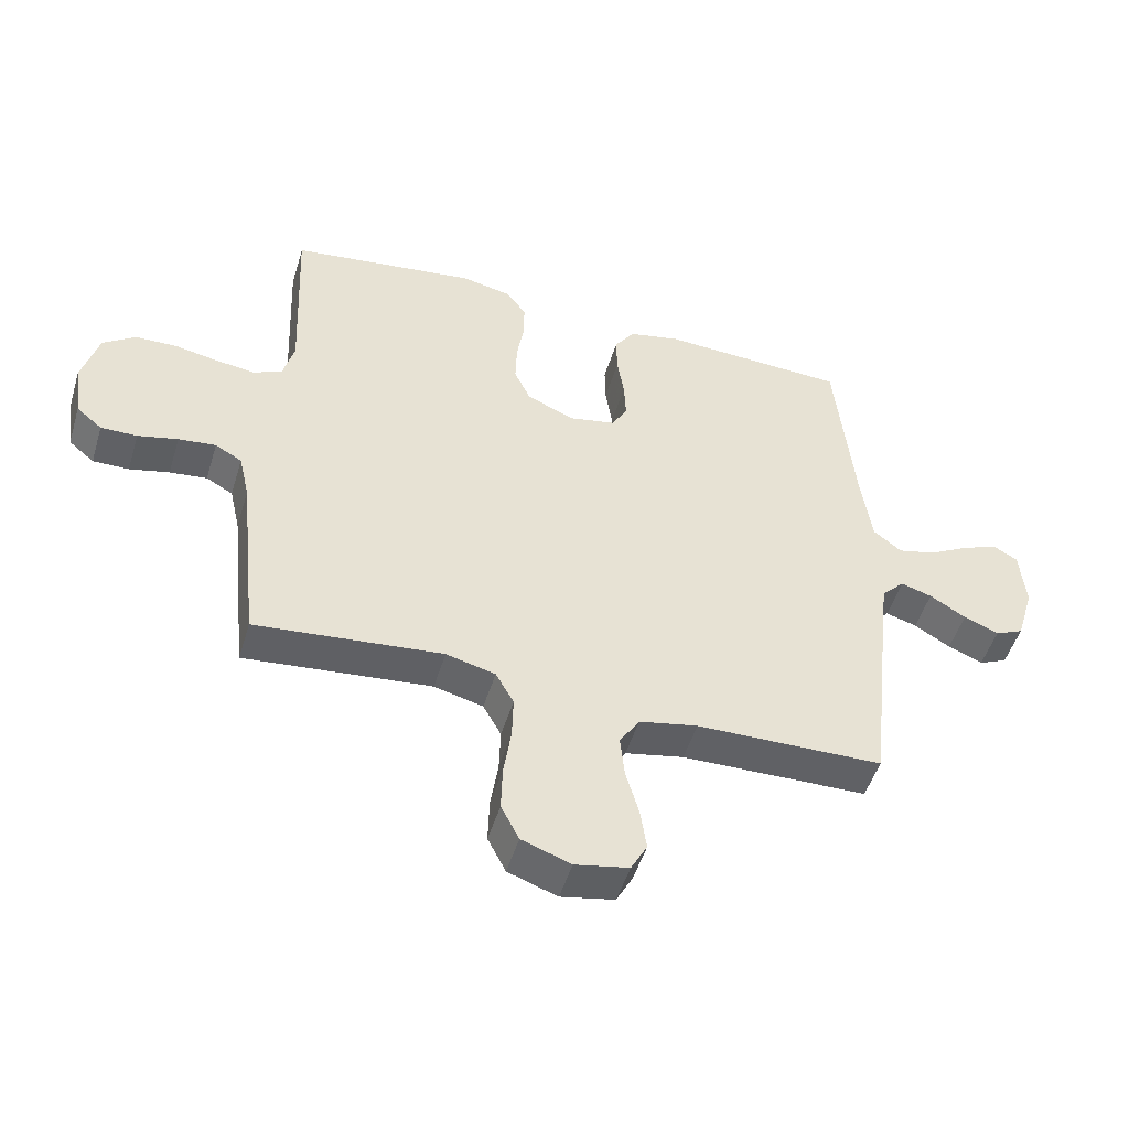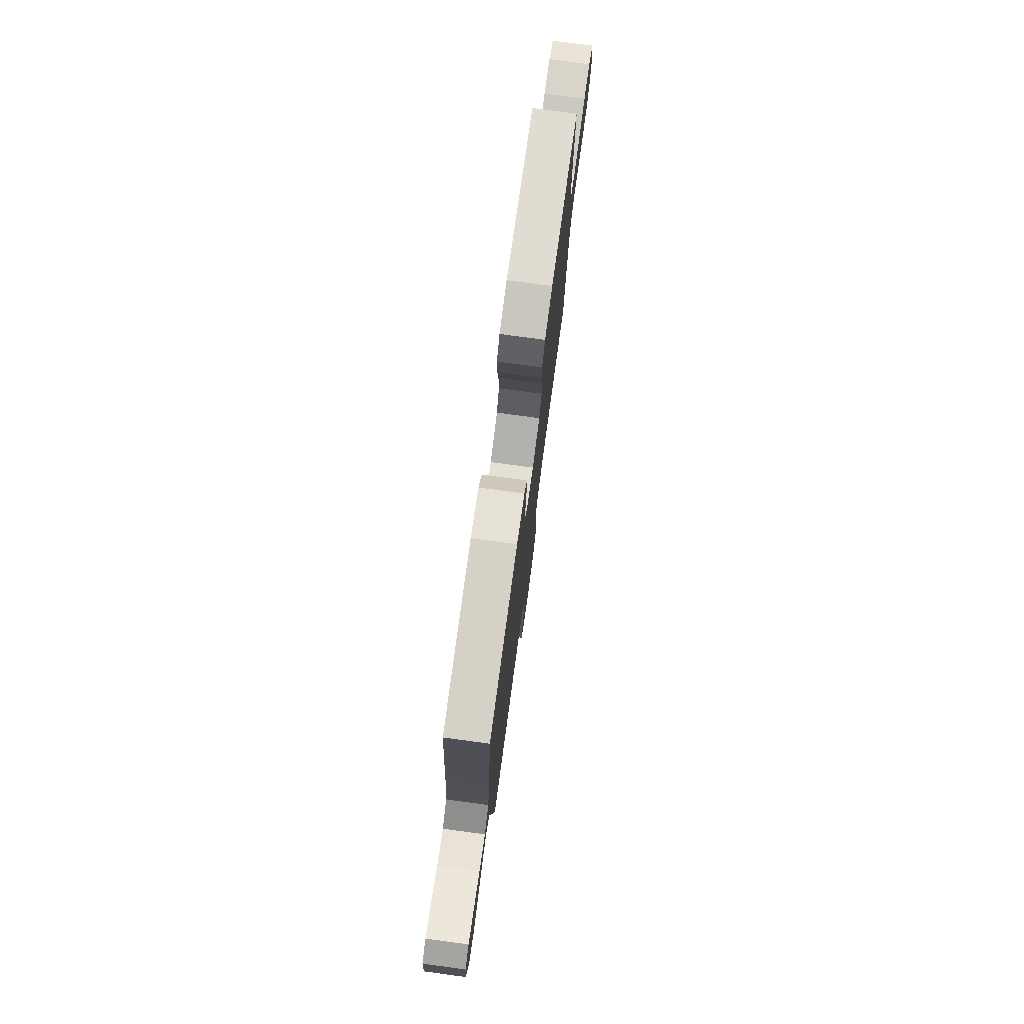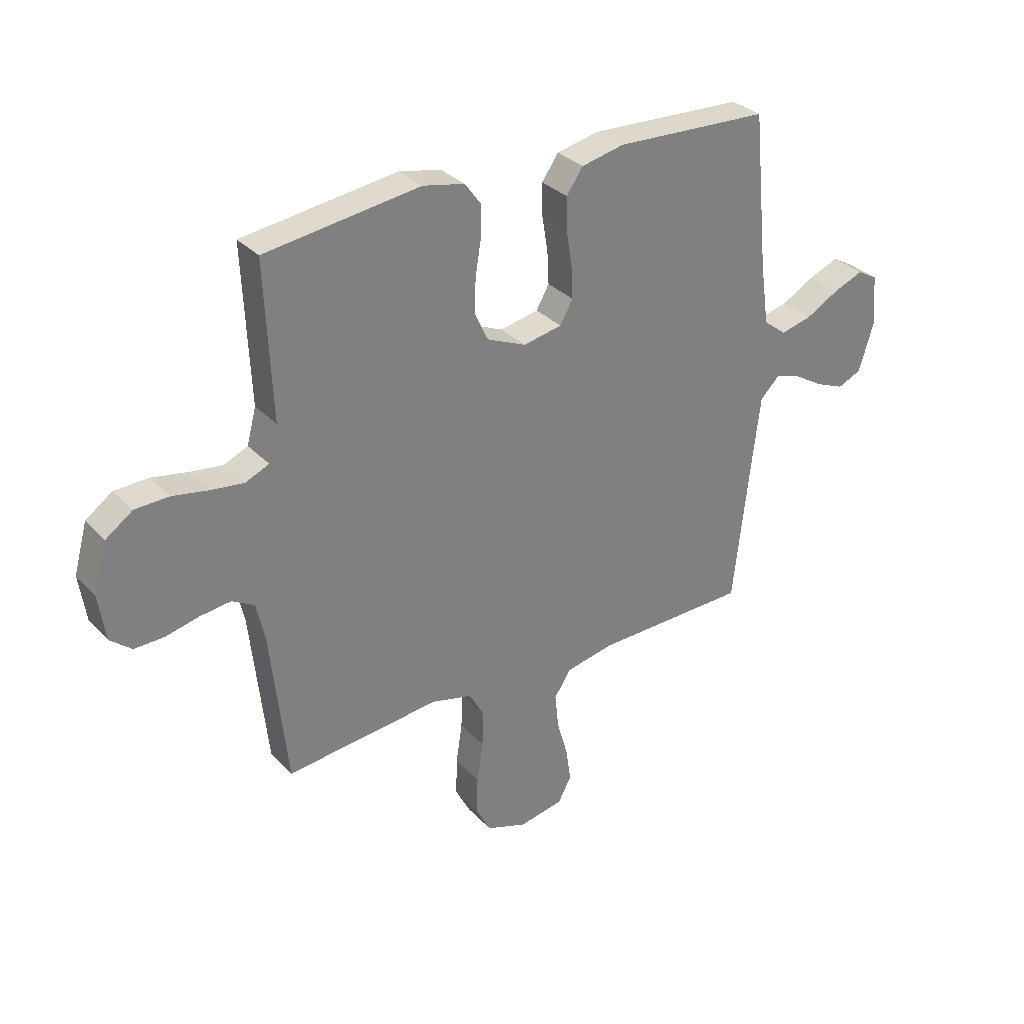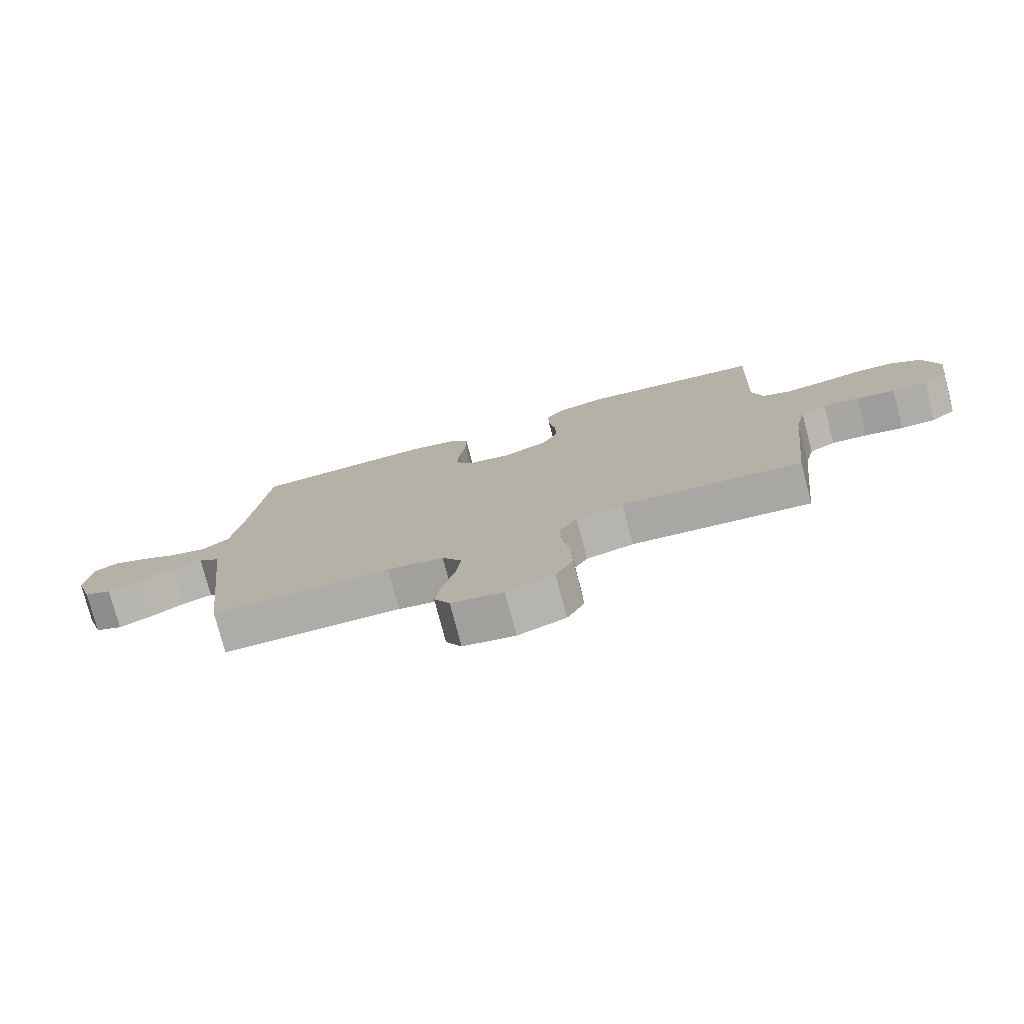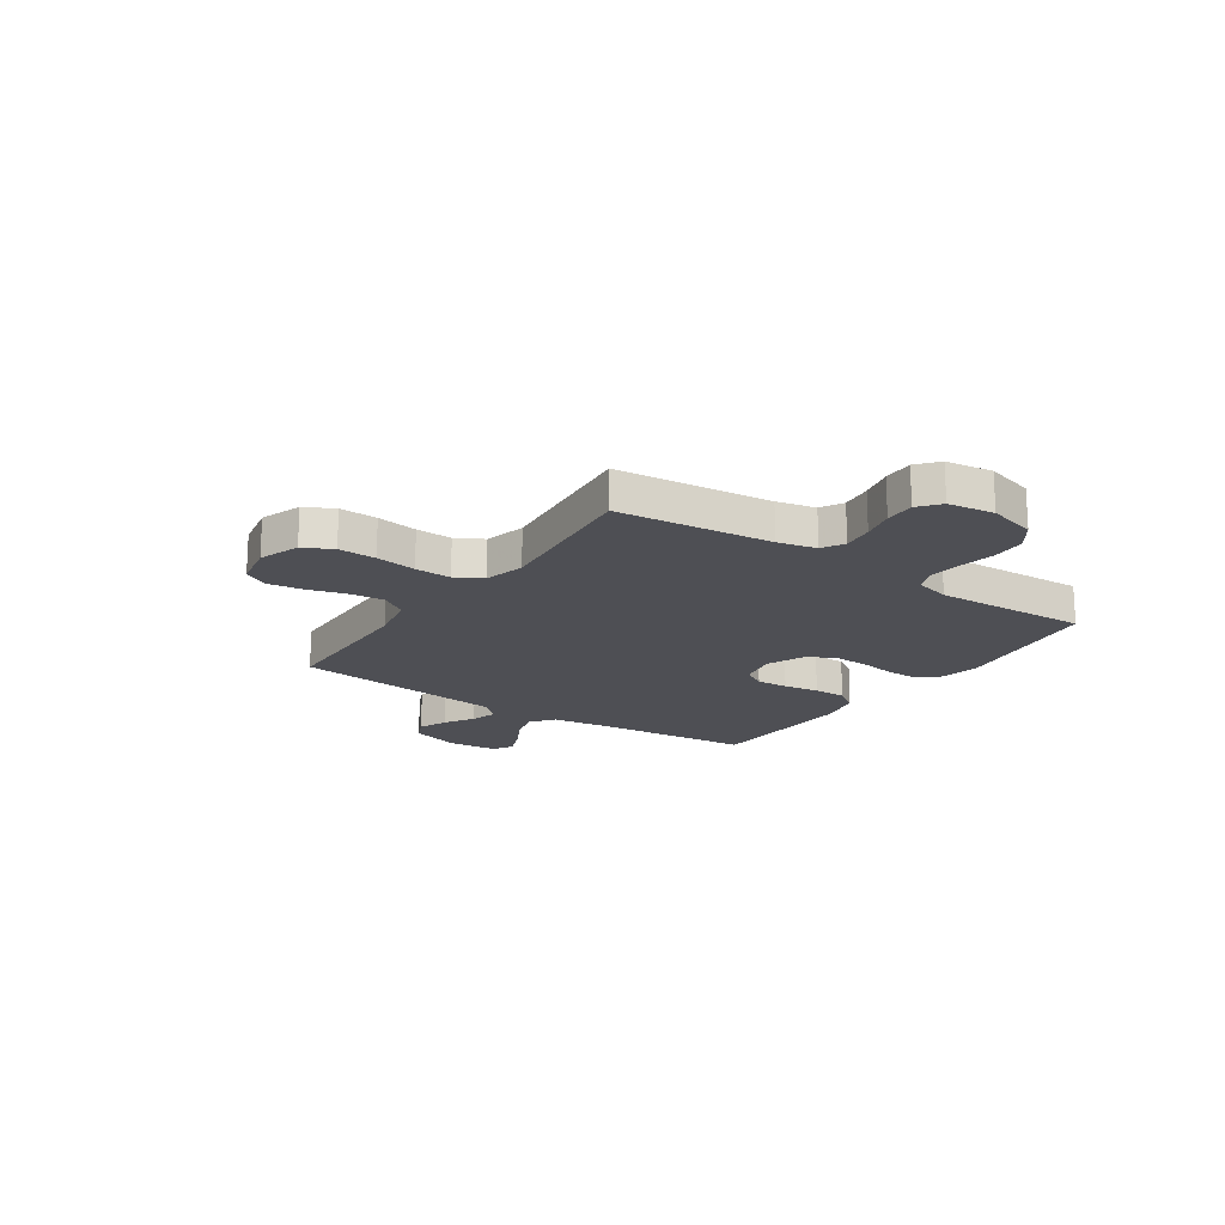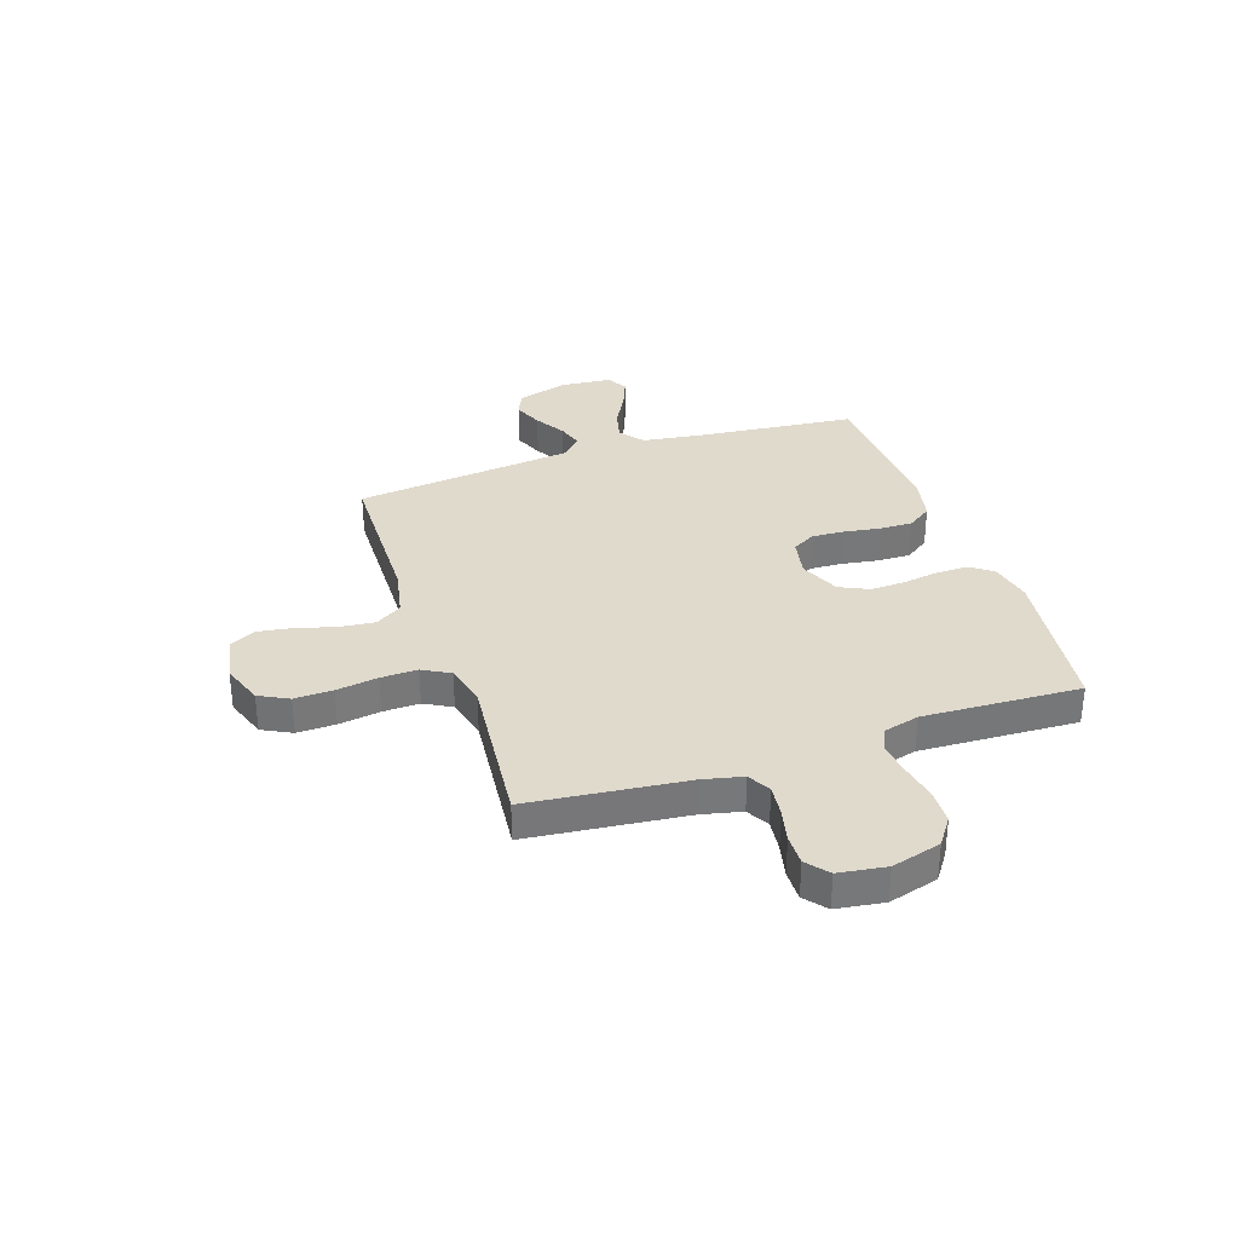
<metadata>
{"format":"obj","ext":"obj","renderer":"f3d","projection":"perspective","resolution":1024,"background":"white","views":[{"elev":-49.7,"azim":-16.8,"up":"+Z"},{"elev":76.9,"azim":97.7,"up":"+Z"},{"elev":31.5,"azim":-35.1,"up":"+Z"},{"elev":-77.3,"azim":-165.3,"up":"+Z"},{"elev":-18.3,"azim":-124.3,"up":"+Y"},{"elev":33.1,"azim":-108.6,"up":"+Y"}]}
</metadata>
<code>
v -0.5 0.07 0.5
v -0.2 0.07 0.54
v -0.119 0.07 0.523
v -0.088 0.07 0.48
v -0.089 0.07 0.419
v -0.1 0.07 0.351
v -0.102 0.07 0.285
v -0.076 0.07 0.23
v 0 0.07 0.197
v 0.075 0.07 0.212
v 0.1 0.07 0.256
v 0.097 0.07 0.318
v 0.086 0.07 0.387
v 0.085 0.07 0.45
v 0.117 0.07 0.496
v 0.2 0.07 0.514
v 0.5 0.07 0.5
v 0.53 0.07 0.2
v 0.547 0.07 0.081
v 0.592 0.07 0.046
v 0.653 0.07 0.061
v 0.718 0.07 0.097
v 0.776 0.07 0.12
v 0.815 0.07 0.098
v 0.824 0.07 0
v 0.795 0.07 -0.096
v 0.749 0.07 -0.117
v 0.693 0.07 -0.094
v 0.635 0.07 -0.059
v 0.585 0.07 -0.044
v 0.548 0.07 -0.081
v 0.534 0.07 -0.2
v 0.5 0.07 -0.5
v 0.2 0.07 -0.506
v 0.106 0.07 -0.525
v 0.074 0.07 -0.575
v 0.081 0.07 -0.643
v 0.102 0.07 -0.716
v 0.112 0.07 -0.783
v 0.086 0.07 -0.831
v 0 0.07 -0.848
v -0.079 0.07 -0.82
v -0.108 0.07 -0.764
v -0.106 0.07 -0.691
v -0.094 0.07 -0.612
v -0.092 0.07 -0.542
v -0.121 0.07 -0.49
v -0.2 0.07 -0.47
v -0.5 0.07 -0.5
v -0.532 0.07 -0.2
v -0.549 0.07 -0.125
v -0.592 0.07 -0.101
v -0.652 0.07 -0.108
v -0.716 0.07 -0.123
v -0.774 0.07 -0.124
v -0.815 0.07 -0.09
v -0.828 0.07 0
v -0.802 0.07 0.094
v -0.75 0.07 0.131
v -0.684 0.07 0.133
v -0.614 0.07 0.12
v -0.551 0.07 0.112
v -0.505 0.07 0.132
v -0.487 0.07 0.2
v -0.5 0 0.5
v -0.2 0 0.54
v -0.119 0 0.523
v -0.088 0 0.48
v -0.089 0 0.419
v -0.1 0 0.351
v -0.102 0 0.285
v -0.076 0 0.23
v 0 0 0.197
v 0.075 0 0.212
v 0.1 0 0.256
v 0.097 0 0.318
v 0.086 0 0.387
v 0.085 0 0.45
v 0.117 0 0.496
v 0.2 0 0.514
v 0.5 0 0.5
v 0.53 0 0.2
v 0.547 0 0.081
v 0.592 0 0.046
v 0.653 0 0.061
v 0.718 0 0.097
v 0.776 0 0.12
v 0.815 0 0.098
v 0.824 0 0
v 0.795 0 -0.096
v 0.749 0 -0.117
v 0.693 0 -0.094
v 0.635 0 -0.059
v 0.585 0 -0.044
v 0.548 0 -0.081
v 0.534 0 -0.2
v 0.5 0 -0.5
v 0.2 0 -0.506
v 0.106 0 -0.525
v 0.074 0 -0.575
v 0.081 0 -0.643
v 0.102 0 -0.716
v 0.112 0 -0.783
v 0.086 0 -0.831
v 0 0 -0.848
v -0.079 0 -0.82
v -0.108 0 -0.764
v -0.106 0 -0.691
v -0.094 0 -0.612
v -0.092 0 -0.542
v -0.121 0 -0.49
v -0.2 0 -0.47
v -0.5 0 -0.5
v -0.532 0 -0.2
v -0.549 0 -0.125
v -0.592 0 -0.101
v -0.652 0 -0.108
v -0.716 0 -0.123
v -0.774 0 -0.124
v -0.815 0 -0.09
v -0.828 0 0
v -0.802 0 0.094
v -0.75 0 0.131
v -0.684 0 0.133
v -0.614 0 0.12
v -0.551 0 0.112
v -0.505 0 0.132
v -0.487 0 0.2
f 58 59 60 61
f 58 61 62
f 57 58 62
f 56 57 62
f 53 54 55 56
f 52 53 56 62
f 51 52 62 63
f 48 49 50
f 47 48 50 51
f 42 43 44 45
f 42 45 46
f 41 42 46
f 40 41 46
f 37 38 39 40
f 36 37 40 46
f 35 36 46 47
f 32 33 34
f 31 32 34 35
f 26 27 28 29
f 26 29 30
f 25 26 30
f 24 25 30
f 21 22 23 24
f 20 21 24 30
f 19 20 30 31
f 15 16 17 18
f 12 13 14 15
f 11 12 15 18
f 10 11 18 19
f 3 4 5 6
f 3 6 7
f 64 1 2 3
f 64 3 7
f 63 64 7 8
f 51 63 8 9
f 31 35 47 51
f 19 31 51
f 9 10 19 51
f 125 124 123 122
f 126 125 122
f 126 122 121
f 126 121 120
f 120 119 118 117
f 126 120 117 116
f 127 126 116 115
f 114 113 112
f 115 114 112 111
f 109 108 107 106
f 110 109 106
f 110 106 105
f 110 105 104
f 104 103 102 101
f 110 104 101 100
f 111 110 100 99
f 98 97 96
f 99 98 96 95
f 93 92 91 90
f 94 93 90
f 94 90 89
f 94 89 88
f 88 87 86 85
f 94 88 85 84
f 95 94 84 83
f 82 81 80 79
f 79 78 77 76
f 82 79 76 75
f 83 82 75 74
f 70 69 68 67
f 71 70 67
f 67 66 65 128
f 71 67 128
f 72 71 128 127
f 73 72 127 115
f 115 111 99 95
f 115 95 83
f 115 83 74 73
f 1 65 66 2
f 2 66 67 3
f 3 67 68 4
f 4 68 69 5
f 5 69 70 6
f 6 70 71 7
f 7 71 72 8
f 8 72 73 9
f 9 73 74 10
f 10 74 75 11
f 11 75 76 12
f 12 76 77 13
f 13 77 78 14
f 14 78 79 15
f 15 79 80 16
f 16 80 81 17
f 17 81 82 18
f 18 82 83 19
f 19 83 84 20
f 20 84 85 21
f 21 85 86 22
f 22 86 87 23
f 23 87 88 24
f 24 88 89 25
f 25 89 90 26
f 26 90 91 27
f 27 91 92 28
f 28 92 93 29
f 29 93 94 30
f 30 94 95 31
f 31 95 96 32
f 32 96 97 33
f 33 97 98 34
f 34 98 99 35
f 35 99 100 36
f 36 100 101 37
f 37 101 102 38
f 38 102 103 39
f 39 103 104 40
f 40 104 105 41
f 41 105 106 42
f 42 106 107 43
f 43 107 108 44
f 44 108 109 45
f 45 109 110 46
f 46 110 111 47
f 47 111 112 48
f 48 112 113 49
f 49 113 114 50
f 50 114 115 51
f 51 115 116 52
f 52 116 117 53
f 53 117 118 54
f 54 118 119 55
f 55 119 120 56
f 56 120 121 57
f 57 121 122 58
f 58 122 123 59
f 59 123 124 60
f 60 124 125 61
f 61 125 126 62
f 62 126 127 63
f 63 127 128 64
f 64 128 65 1

</code>
